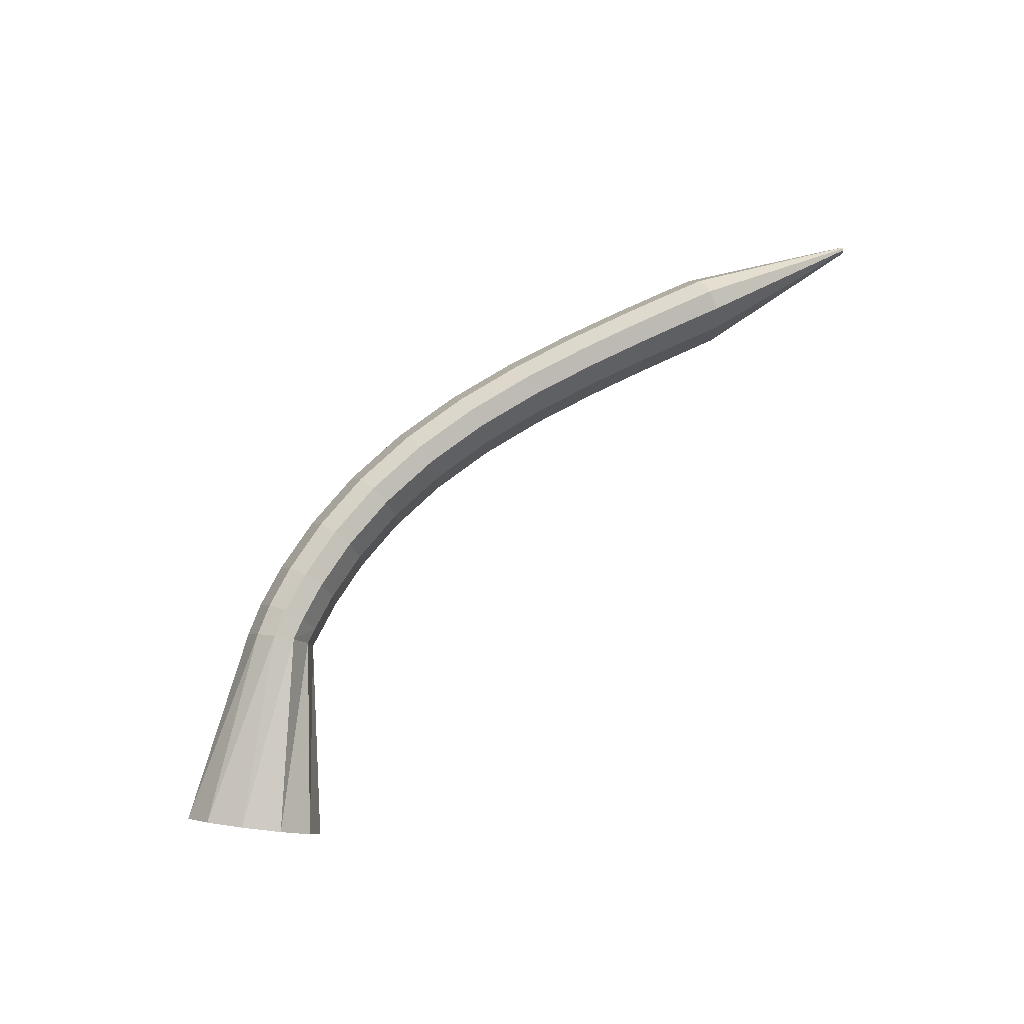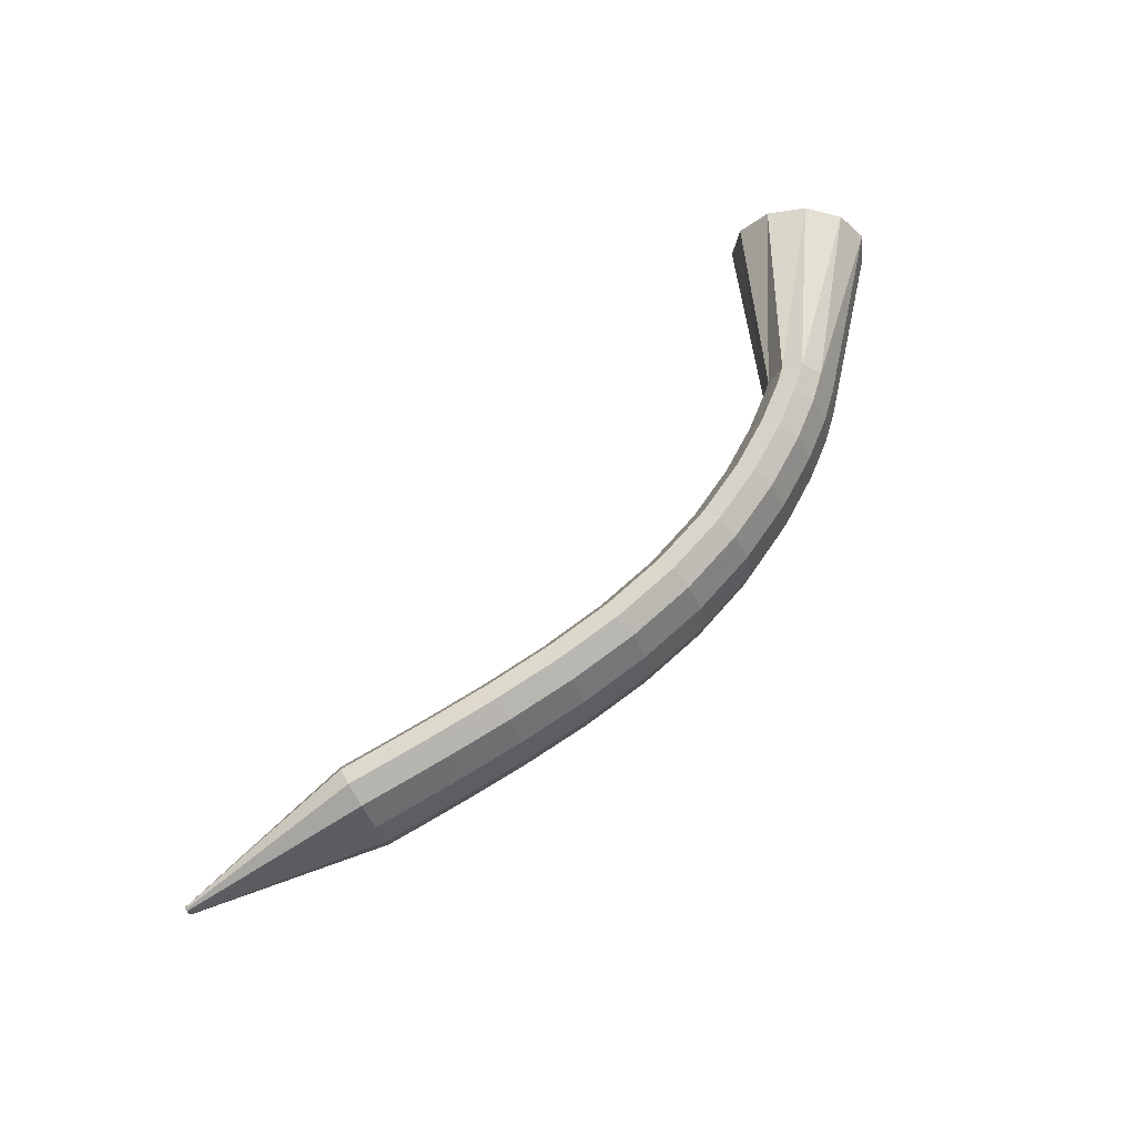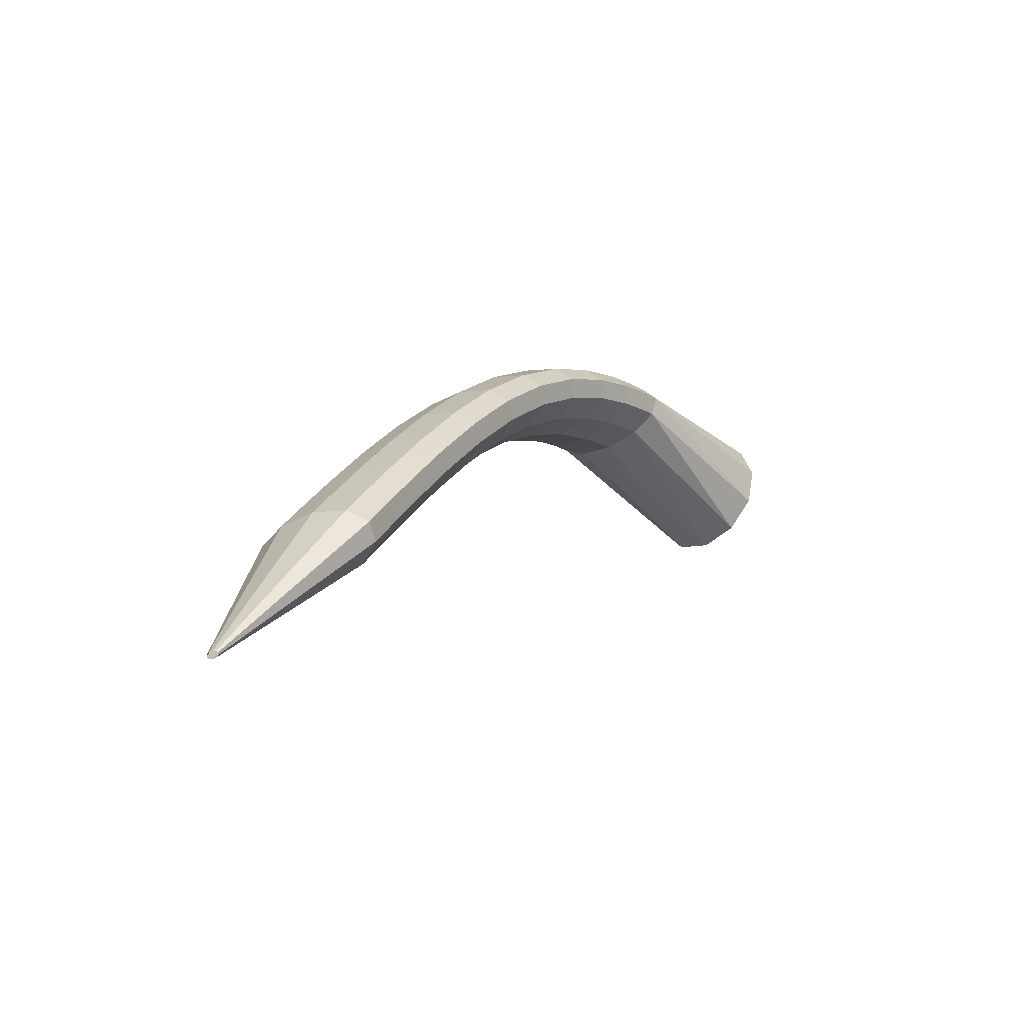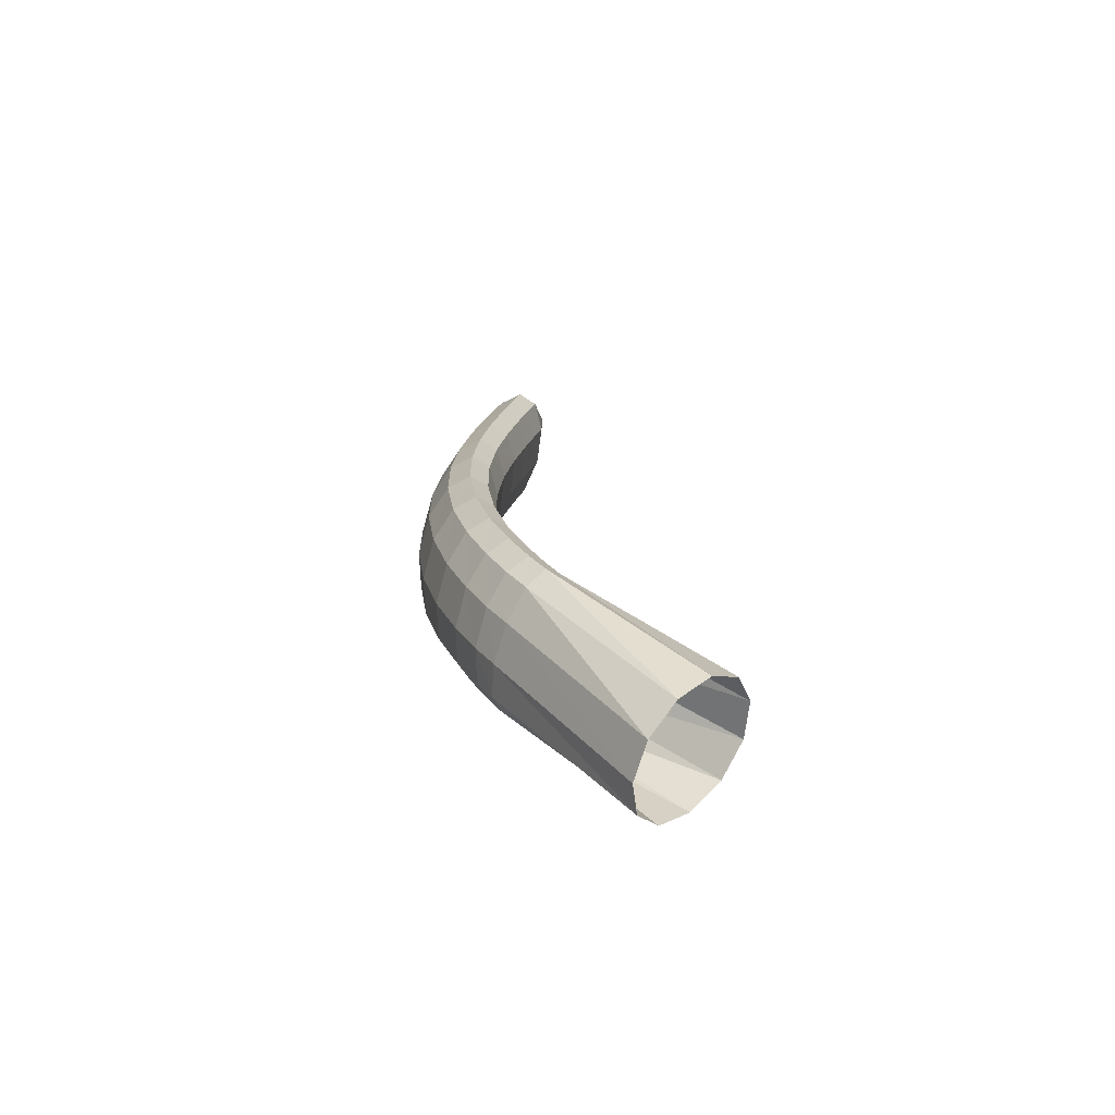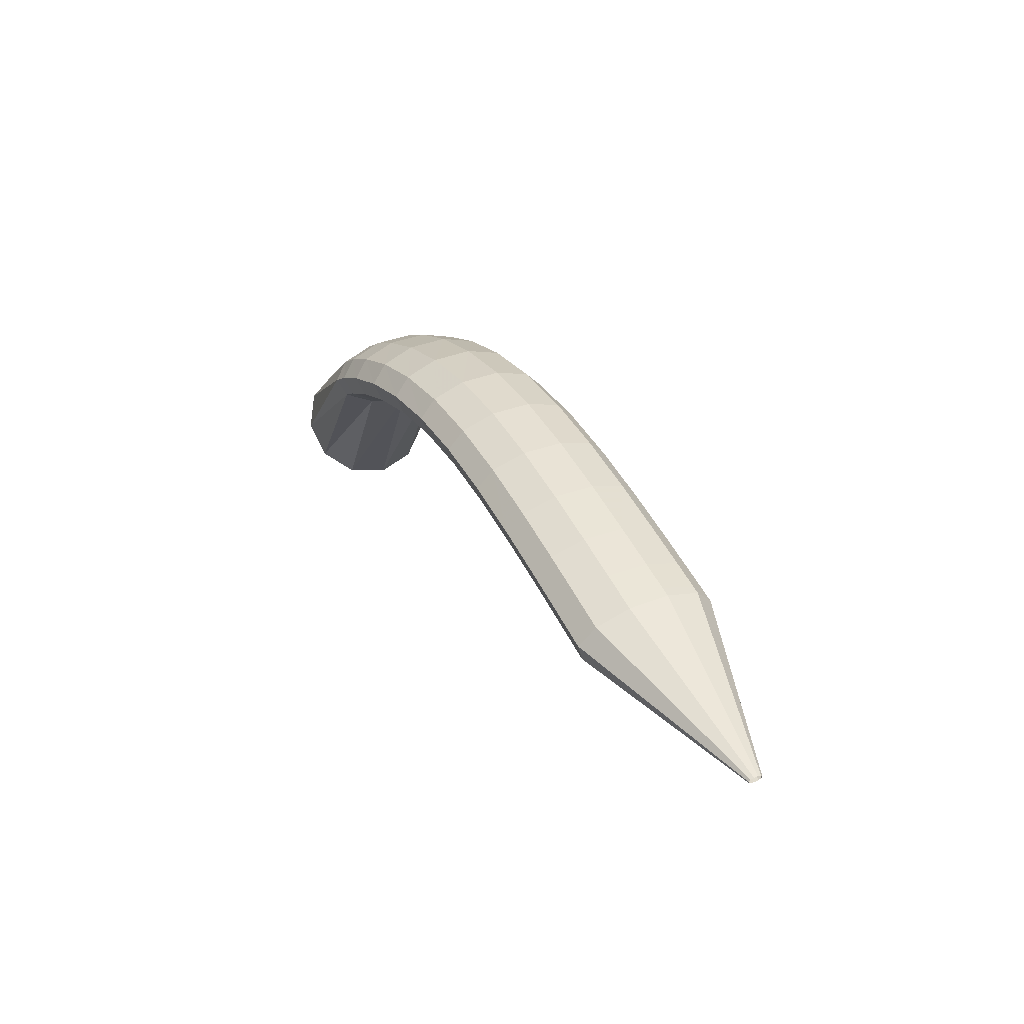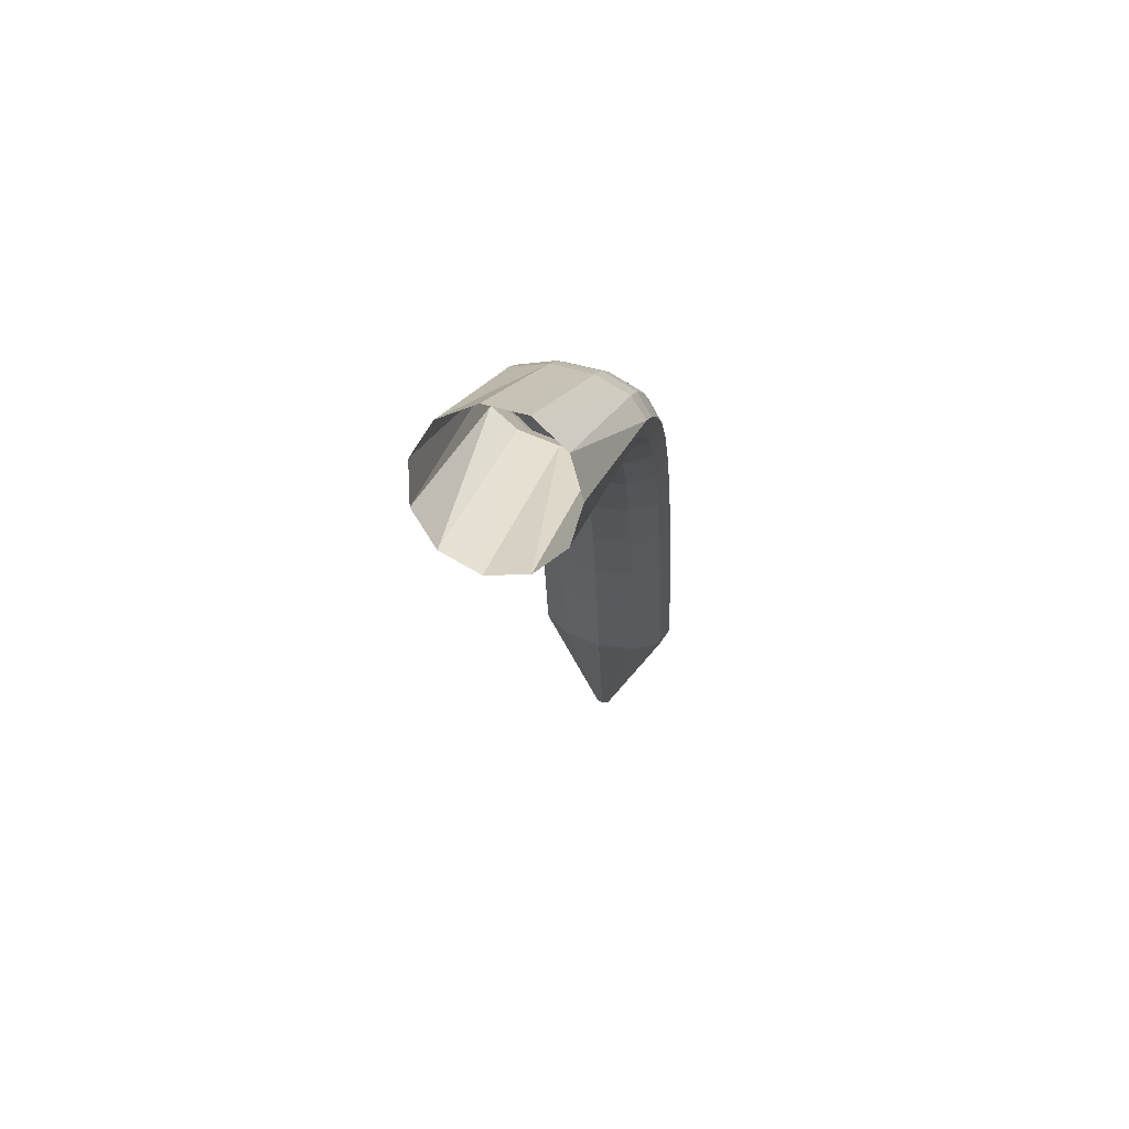
<metadata>
{"format":"obj","ext":"obj","renderer":"f3d","projection":"perspective","resolution":1024,"background":"white","views":[{"elev":66.7,"azim":-60.9,"up":"+Z"},{"elev":75.4,"azim":114.7,"up":"+Z"},{"elev":-8.7,"azim":118.5,"up":"+Y"},{"elev":15.6,"azim":-114.1,"up":"+Z"},{"elev":6.8,"azim":58.6,"up":"+Y"},{"elev":2.4,"azim":-88.9,"up":"+Y"}]}
</metadata>
<code>
g tube1
v 173.2 161.5 132.1
v 173.3 162.9 129.6
v 172.8 165.3 128.2
v 171.8 167.9 128.2
v 170.5 169.9 129.7
v 169.5 170.7 132.2
v 169 170.1 134.9
v 169.2 168.1 136.9
v 170 165.5 137.6
v 171.2 163.1 136.9
v 172.4 161.6 134.8
v 173.2 161.5 132.1
v 184.6 168.8 136
v 184.9 169.8 133.5
v 184.9 171.2 131.9
v 184.4 172.5 131.7
v 183.7 173.4 133
v 183 173.6 135.4
v 182.5 172.9 138.1
v 182.4 171.7 140.3
v 182.7 170.2 141.2
v 183.3 169 140.6
v 184 168.5 138.7
v 184.6 168.8 136
v 185.5 168.8 136.1
v 185.8 169.8 133.6
v 186 171.2 132
v 185.9 172.7 132
v 185.6 173.7 133.4
v 185.2 173.9 135.8
v 184.9 173.3 138.5
v 184.7 172 140.7
v 184.6 170.5 141.5
v 184.8 169.2 140.8
v 185.1 168.6 138.8
v 185.5 168.8 136.1
v 188.2 168.9 136.5
v 188.5 169.9 134
v 188.8 171.3 132.4
v 188.8 172.8 132.3
v 188.6 173.8 133.8
v 188.4 174 136.2
v 188 173.4 139
v 187.8 172.1 141.1
v 187.6 170.6 141.9
v 187.7 169.3 141.2
v 187.9 168.7 139.2
v 188.2 168.9 136.5
v 191.8 168.7 136.9
v 192.2 169.7 134.3
v 192.5 171.1 132.8
v 192.7 172.6 132.8
v 192.7 173.5 134.2
v 192.4 173.7 136.7
v 192.1 173.1 139.4
v 191.8 171.8 141.5
v 191.5 170.3 142.3
v 191.4 169.1 141.6
v 191.5 168.5 139.6
v 191.8 168.7 136.9
v 195.9 168 137.2
v 196.3 169 134.7
v 196.8 170.4 133.2
v 197.1 171.8 133.1
v 197.2 172.7 134.6
v 197.1 172.9 137.1
v 196.7 172.3 139.8
v 196.3 171 141.9
v 195.8 169.5 142.7
v 195.6 168.3 142
v 195.6 167.7 139.9
v 195.9 168 137.2
v 200.1 166.7 137.5
v 200.7 167.6 135
v 201.3 169 133.5
v 201.8 170.4 133.5
v 202 171.3 134.9
v 201.9 171.5 137.4
v 201.5 170.8 140.1
v 200.9 169.6 142.2
v 200.4 168.2 143
v 200 167 142.2
v 199.9 166.4 140.2
v 200.1 166.7 137.5
v 204.5 164.8 137.7
v 205.1 165.7 135.2
v 205.8 167.1 133.7
v 206.4 168.4 133.7
v 206.8 169.2 135.2
v 206.7 169.4 137.7
v 206.3 168.8 140.4
v 205.6 167.6 142.5
v 204.9 166.2 143.2
v 204.4 165.1 142.5
v 204.2 164.6 140.4
v 204.5 164.8 137.7
v 208.7 162.5 137.9
v 209.4 163.4 135.4
v 210.2 164.7 133.9
v 210.9 165.9 133.9
v 211.3 166.8 135.4
v 211.3 166.9 137.9
v 210.8 166.3 140.6
v 210.1 165.1 142.7
v 209.3 163.8 143.4
v 208.7 162.7 142.7
v 208.5 162.2 140.6
v 208.7 162.5 137.9
v 212.8 160 138.1
v 213.4 160.9 135.6
v 214.3 162.1 134.1
v 215.1 163.3 134.1
v 215.6 164.1 135.5
v 215.6 164.2 138
v 215.1 163.6 140.7
v 214.3 162.5 142.8
v 213.4 161.2 143.6
v 212.8 160.2 142.8
v 212.5 159.7 140.8
v 212.8 160 138.1
v 216.4 157.5 138.2
v 217.1 158.4 135.7
v 218 159.7 134.2
v 218.8 160.9 134.2
v 219.3 161.6 135.6
v 219.3 161.7 138.1
v 218.8 161.2 140.8
v 218 160 142.9
v 217.1 158.8 143.7
v 216.4 157.7 142.9
v 216.2 157.3 140.9
v 216.4 157.5 138.2
v 219.3 155.5 138.2
v 219.9 156.4 135.7
v 220.8 157.7 134.3
v 221.7 158.8 134.2
v 222.2 159.6 135.7
v 222.2 159.7 138.2
v 221.7 159.1 140.9
v 220.9 158 143
v 220 156.8 143.8
v 219.3 155.7 143
v 219 155.3 141
v 219.3 155.5 138.2
v 221.1 154.2 138.3
v 221.8 155.1 135.8
v 222.7 156.4 134.3
v 223.5 157.5 134.3
v 224 158.3 135.8
v 224 158.4 138.2
v 223.6 157.8 141
v 222.8 156.7 143
v 221.8 155.5 143.8
v 221.1 154.4 143.1
v 220.9 154 141
v 221.1 154.2 138.3
v 221.7 153.8 138.3
v 222.3 154.7 135.8
v 223.2 156 134.3
v 224 157.2 134.3
v 224.5 158 135.8
v 224.6 158 138.3
v 224.2 157.3 141
v 223.5 156.2 143
v 222.6 154.9 143.8
v 221.9 153.9 143.1
v 221.6 153.5 141
v 221.7 153.8 138.3
v 234.1 147.9 138.6
v 234.2 148 138.3
v 234.3 148.2 138.2
v 234.3 148.3 138.2
v 234.4 148.3 138.3
v 234.4 148.3 138.6
v 234.4 148.3 138.8
v 234.3 148.2 139
v 234.2 148 139.1
v 234.1 147.9 139
v 234.1 147.9 138.8
v 234.1 147.9 138.6
f 1 2 14
f 14 13 1
f 2 3 15
f 15 14 2
f 3 4 16
f 16 15 3
f 4 5 17
f 17 16 4
f 5 6 18
f 18 17 5
f 6 7 19
f 19 18 6
f 7 8 20
f 20 19 7
f 8 9 21
f 21 20 8
f 9 10 22
f 22 21 9
f 10 11 23
f 23 22 10
f 11 12 24
f 24 23 11
f 13 14 26
f 26 25 13
f 14 15 27
f 27 26 14
f 15 16 28
f 28 27 15
f 16 17 29
f 29 28 16
f 17 18 30
f 30 29 17
f 18 19 31
f 31 30 18
f 19 20 32
f 32 31 19
f 20 21 33
f 33 32 20
f 21 22 34
f 34 33 21
f 22 23 35
f 35 34 22
f 23 24 36
f 36 35 23
f 25 26 38
f 38 37 25
f 26 27 39
f 39 38 26
f 27 28 40
f 40 39 27
f 28 29 41
f 41 40 28
f 29 30 42
f 42 41 29
f 30 31 43
f 43 42 30
f 31 32 44
f 44 43 31
f 32 33 45
f 45 44 32
f 33 34 46
f 46 45 33
f 34 35 47
f 47 46 34
f 35 36 48
f 48 47 35
f 37 38 50
f 50 49 37
f 38 39 51
f 51 50 38
f 39 40 52
f 52 51 39
f 40 41 53
f 53 52 40
f 41 42 54
f 54 53 41
f 42 43 55
f 55 54 42
f 43 44 56
f 56 55 43
f 44 45 57
f 57 56 44
f 45 46 58
f 58 57 45
f 46 47 59
f 59 58 46
f 47 48 60
f 60 59 47
f 49 50 62
f 62 61 49
f 50 51 63
f 63 62 50
f 51 52 64
f 64 63 51
f 52 53 65
f 65 64 52
f 53 54 66
f 66 65 53
f 54 55 67
f 67 66 54
f 55 56 68
f 68 67 55
f 56 57 69
f 69 68 56
f 57 58 70
f 70 69 57
f 58 59 71
f 71 70 58
f 59 60 72
f 72 71 59
f 61 62 74
f 74 73 61
f 62 63 75
f 75 74 62
f 63 64 76
f 76 75 63
f 64 65 77
f 77 76 64
f 65 66 78
f 78 77 65
f 66 67 79
f 79 78 66
f 67 68 80
f 80 79 67
f 68 69 81
f 81 80 68
f 69 70 82
f 82 81 69
f 70 71 83
f 83 82 70
f 71 72 84
f 84 83 71
f 73 74 86
f 86 85 73
f 74 75 87
f 87 86 74
f 75 76 88
f 88 87 75
f 76 77 89
f 89 88 76
f 77 78 90
f 90 89 77
f 78 79 91
f 91 90 78
f 79 80 92
f 92 91 79
f 80 81 93
f 93 92 80
f 81 82 94
f 94 93 81
f 82 83 95
f 95 94 82
f 83 84 96
f 96 95 83
f 85 86 98
f 98 97 85
f 86 87 99
f 99 98 86
f 87 88 100
f 100 99 87
f 88 89 101
f 101 100 88
f 89 90 102
f 102 101 89
f 90 91 103
f 103 102 90
f 91 92 104
f 104 103 91
f 92 93 105
f 105 104 92
f 93 94 106
f 106 105 93
f 94 95 107
f 107 106 94
f 95 96 108
f 108 107 95
f 97 98 110
f 110 109 97
f 98 99 111
f 111 110 98
f 99 100 112
f 112 111 99
f 100 101 113
f 113 112 100
f 101 102 114
f 114 113 101
f 102 103 115
f 115 114 102
f 103 104 116
f 116 115 103
f 104 105 117
f 117 116 104
f 105 106 118
f 118 117 105
f 106 107 119
f 119 118 106
f 107 108 120
f 120 119 107
f 109 110 122
f 122 121 109
f 110 111 123
f 123 122 110
f 111 112 124
f 124 123 111
f 112 113 125
f 125 124 112
f 113 114 126
f 126 125 113
f 114 115 127
f 127 126 114
f 115 116 128
f 128 127 115
f 116 117 129
f 129 128 116
f 117 118 130
f 130 129 117
f 118 119 131
f 131 130 118
f 119 120 132
f 132 131 119
f 121 122 134
f 134 133 121
f 122 123 135
f 135 134 122
f 123 124 136
f 136 135 123
f 124 125 137
f 137 136 124
f 125 126 138
f 138 137 125
f 126 127 139
f 139 138 126
f 127 128 140
f 140 139 127
f 128 129 141
f 141 140 128
f 129 130 142
f 142 141 129
f 130 131 143
f 143 142 130
f 131 132 144
f 144 143 131
f 133 134 146
f 146 145 133
f 134 135 147
f 147 146 134
f 135 136 148
f 148 147 135
f 136 137 149
f 149 148 136
f 137 138 150
f 150 149 137
f 138 139 151
f 151 150 138
f 139 140 152
f 152 151 139
f 140 141 153
f 153 152 140
f 141 142 154
f 154 153 141
f 142 143 155
f 155 154 142
f 143 144 156
f 156 155 143
f 145 146 158
f 158 157 145
f 146 147 159
f 159 158 146
f 147 148 160
f 160 159 147
f 148 149 161
f 161 160 148
f 149 150 162
f 162 161 149
f 150 151 163
f 163 162 150
f 151 152 164
f 164 163 151
f 152 153 165
f 165 164 152
f 153 154 166
f 166 165 153
f 154 155 167
f 167 166 154
f 155 156 168
f 168 167 155
f 157 158 170
f 170 169 157
f 158 159 171
f 171 170 158
f 159 160 172
f 172 171 159
f 160 161 173
f 173 172 160
f 161 162 174
f 174 173 161
f 162 163 175
f 175 174 162
f 163 164 176
f 176 175 163
f 164 165 177
f 177 176 164
f 165 166 178
f 178 177 165
f 166 167 179
f 179 178 166
f 167 168 180
f 180 179 167
g

</code>
